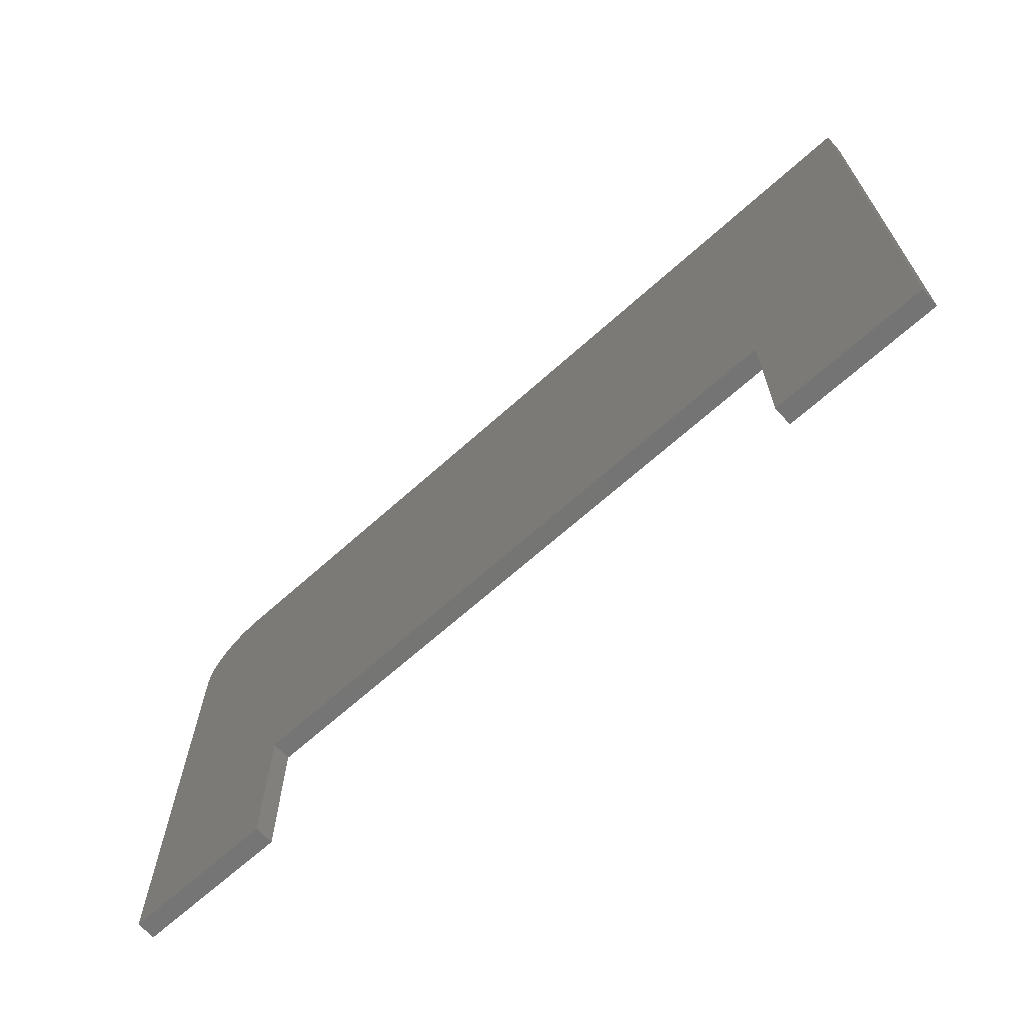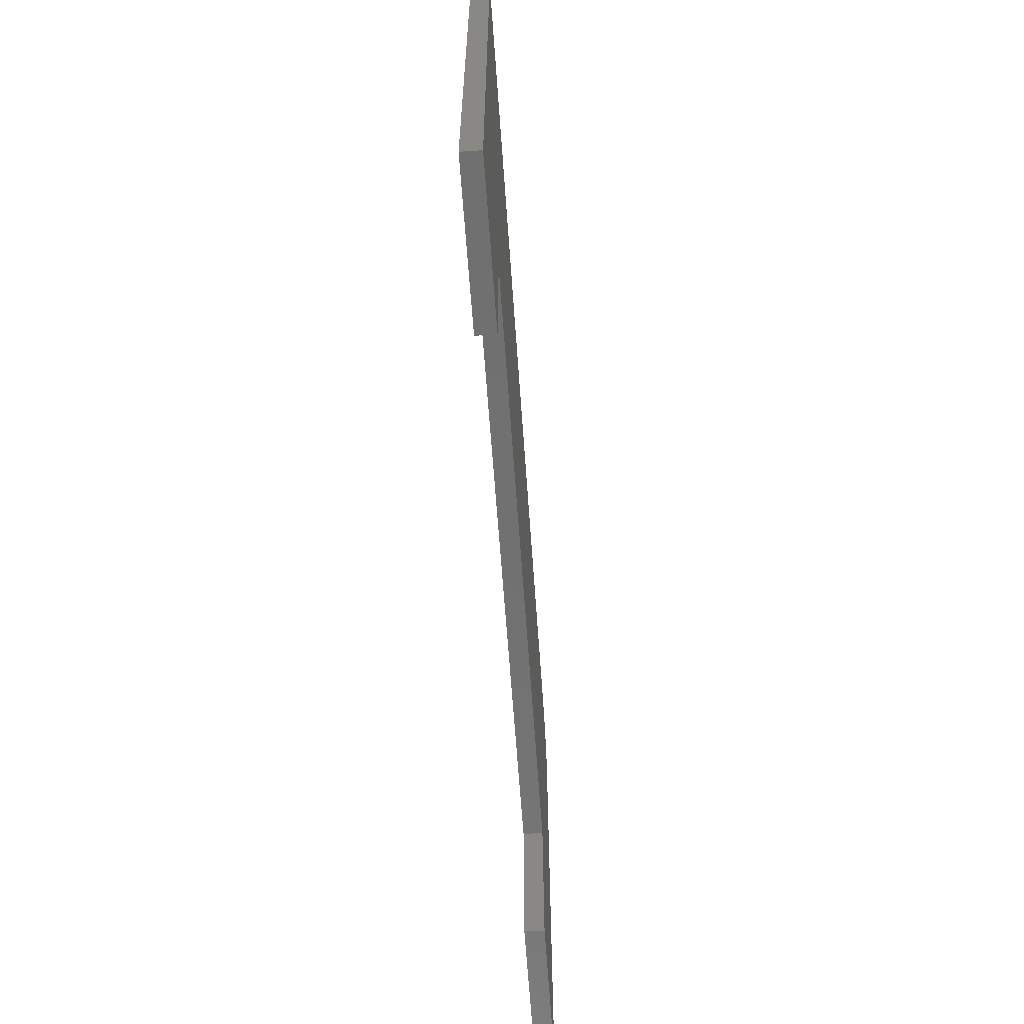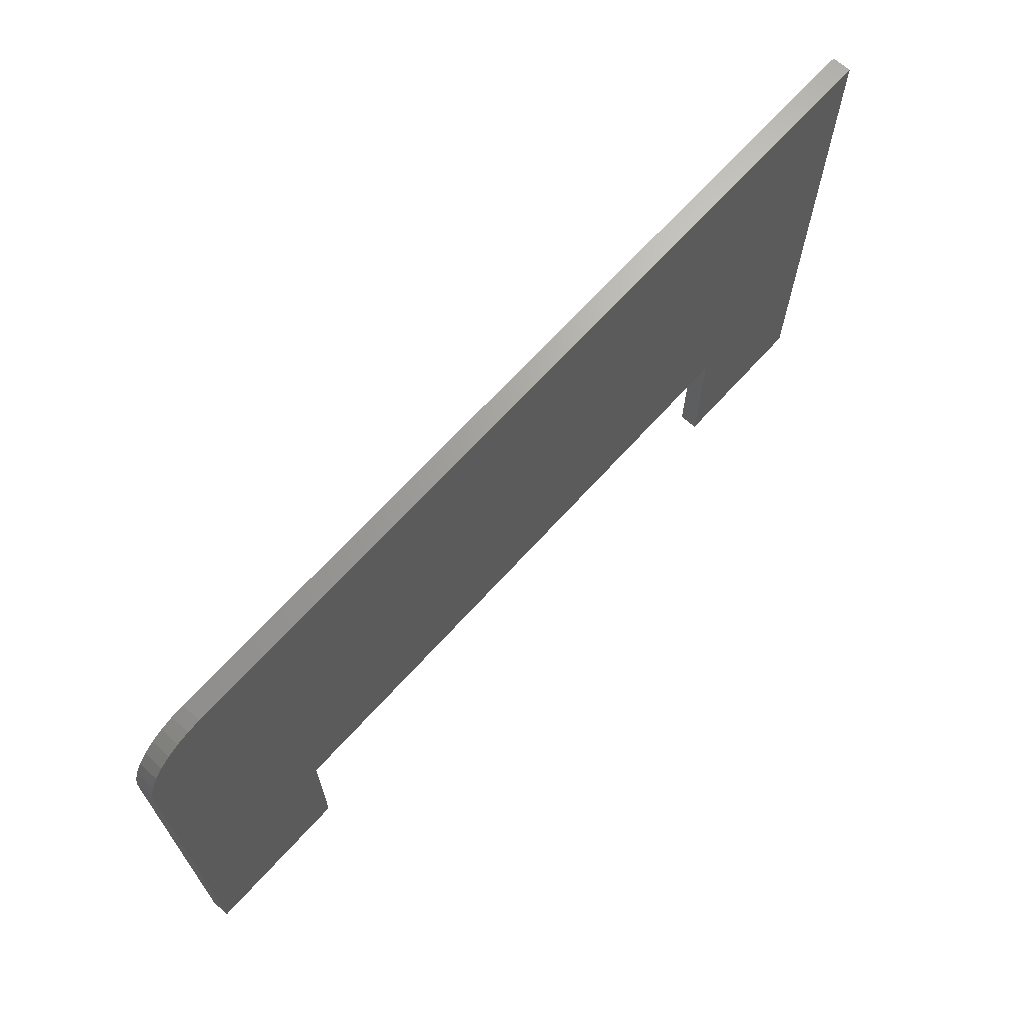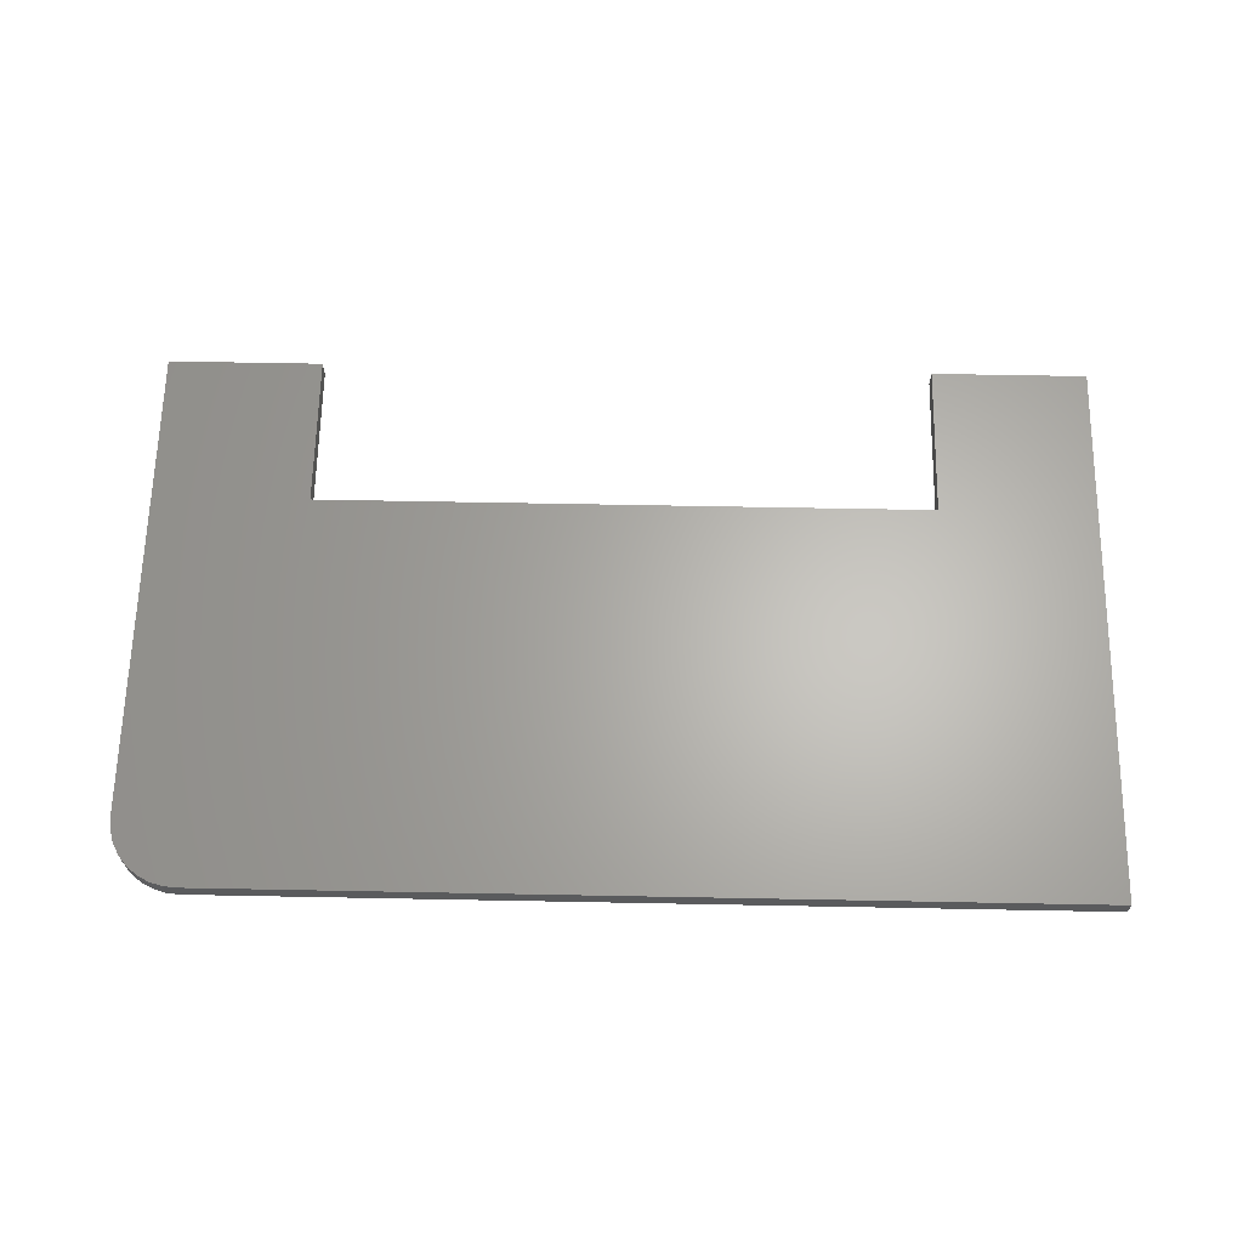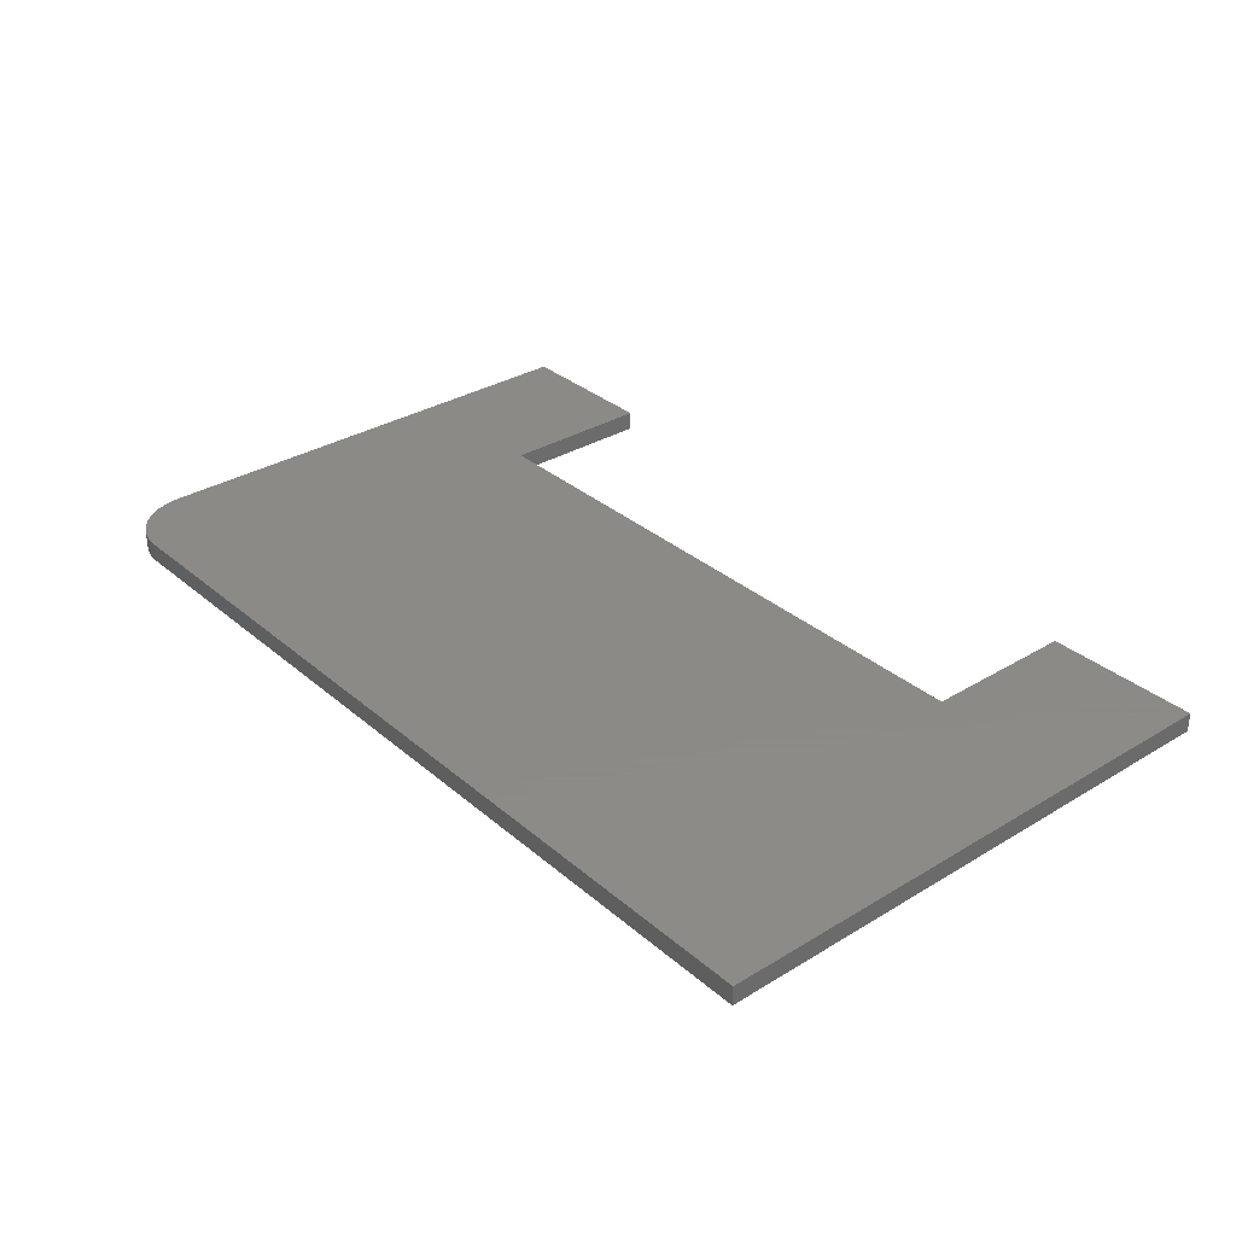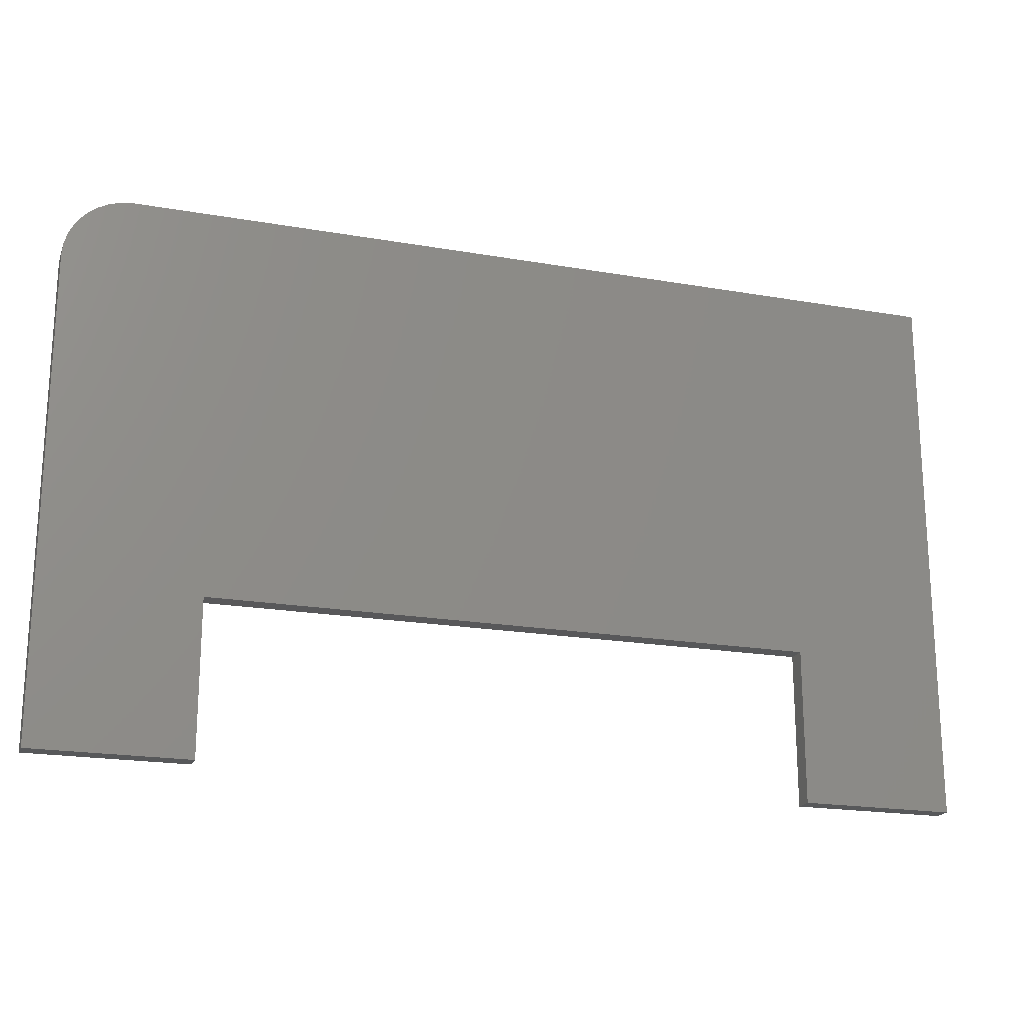
<metadata>
{"format":"stl","ext":"stl","renderer":"f3d","projection":"perspective","resolution":1024,"background":"white","views":[{"elev":-67.0,"azim":42.0,"up":"+Z"},{"elev":-62.7,"azim":94.0,"up":"+Z"},{"elev":67.8,"azim":-47.8,"up":"+Z"},{"elev":64.5,"azim":1.1,"up":"+Y"},{"elev":32.4,"azim":49.8,"up":"+Y"},{"elev":-19.8,"azim":-17.9,"up":"+Z"}]}
</metadata>
<code>
# stl→obj: 32 verts, 60 faces
v 2.755e-17 -0.01562 0.45
v -0.6953 -0.01562 0.45
v -0.706 -0.01562 0.4489
v -0.1263 -0.01562 0.1263
v -0.1263 -0.01562 -3.819e-17
v 0 -0.01562 -4.592e-17
v -0.7162 -0.01562 0.4458
v -0.7257 -0.01562 0.4408
v -0.734 -0.01562 0.434
v -0.7408 -0.01562 0.4257
v -0.7458 -0.01562 0.4162
v -0.7489 -0.01562 0.406
v -0.75 -0.01562 0.3953
v -0.6237 -0.01562 0.1263
v -0.75 -0.01562 0
v -0.6237 -0.01562 -7.735e-18
v 2.755e-17 8.327e-17 0.45
v 0 8.327e-17 -4.592e-17
v -0.1263 6.924e-17 -3.819e-17
v -0.1263 6.924e-17 0.1263
v -0.706 4.887e-18 0.4489
v -0.6953 6.072e-18 0.45
v -0.6237 1.402e-17 0.1263
v -0.75 2.687e-33 0.3953
v -0.7489 1.167e-19 0.406
v -0.7458 4.622e-19 0.4162
v -0.7408 1.023e-18 0.4257
v -0.734 1.778e-18 0.434
v -0.7257 2.698e-18 0.4408
v -0.7162 3.748e-18 0.4458
v -0.75 0 0
v -0.6237 1.402e-17 -7.735e-18
f 1 2 3
f 1 3 4
f 1 4 5
f 1 5 6
f 4 3 7
f 4 7 8
f 4 8 9
f 4 9 10
f 4 10 11
f 4 11 12
f 4 12 13
f 4 13 14
f 15 16 13
f 13 16 14
f 17 18 19
f 17 19 20
f 17 20 21
f 17 21 22
f 20 23 24
f 20 24 25
f 20 25 26
f 20 26 27
f 20 27 28
f 20 28 29
f 20 29 30
f 20 30 21
f 31 24 32
f 32 24 23
f 13 24 15
f 15 24 31
f 1 17 2
f 2 17 22
f 24 13 25
f 25 13 12
f 25 12 26
f 26 12 11
f 26 11 27
f 27 11 10
f 27 10 28
f 28 10 9
f 28 9 29
f 29 9 8
f 29 8 30
f 30 8 7
f 30 7 21
f 21 7 3
f 21 3 22
f 22 3 2
f 6 18 1
f 1 18 17
f 5 19 6
f 6 19 18
f 4 20 5
f 5 20 19
f 14 23 4
f 4 23 20
f 16 32 14
f 14 32 23
f 15 31 16
f 16 31 32

</code>
